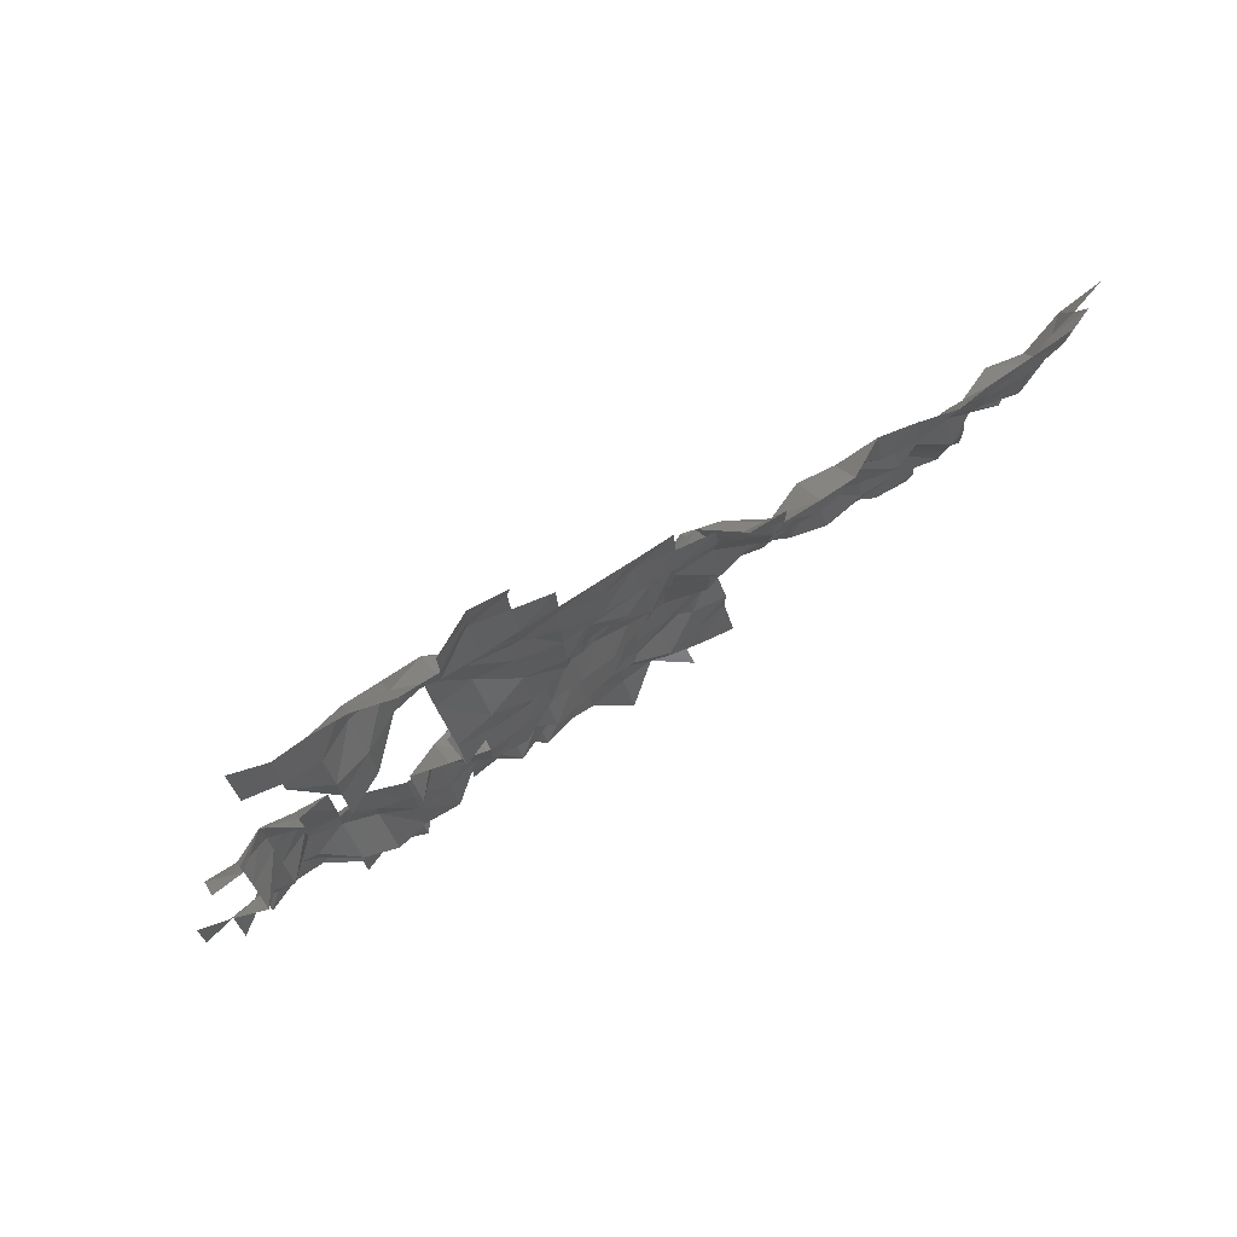
<metadata>
{"format":"stl","ext":"stl","renderer":"f3d","projection":"perspective","resolution":1024,"background":"white","views":[{"elev":75.7,"azim":146.1,"up":"+Y"}]}
</metadata>
<code>
# stl→obj: 407 verts, 689 faces
v 3.895e+05 5.676e+06 5939
v 3.905e+05 5.676e+06 5903
v 3.905e+05 5.676e+06 5790
v 3.885e+05 5.678e+06 5358
v 3.885e+05 5.676e+06 5677
v 3.895e+05 5.678e+06 6344
v 3.905e+05 5.678e+06 6644
v 3.915e+05 5.676e+06 6531
v 3.915e+05 5.678e+06 6684
v 3.925e+05 5.676e+06 6538
v 3.925e+05 5.678e+06 6877
v 3.935e+05 5.676e+06 6154
v 3.935e+05 5.678e+06 6717
v 3.835e+05 5.678e+06 5691
v 3.845e+05 5.678e+06 6284
v 3.845e+05 5.678e+06 6092
v 3.855e+05 5.678e+06 5919
v 3.865e+05 5.678e+06 5960
v 3.865e+05 5.678e+06 6010
v 3.875e+05 5.678e+06 6338
v 3.885e+05 5.678e+06 5931
v 3.895e+05 5.678e+06 5987
v 3.905e+05 5.678e+06 6263
v 3.915e+05 5.678e+06 6310
v 3.925e+05 5.678e+06 6738
v 3.935e+05 5.678e+06 6269
v 3.945e+05 5.678e+06 6012
v 3.945e+05 5.678e+06 5588
v 3.805e+05 5.68e+06 5643
v 3.815e+05 5.68e+06 5595
v 3.815e+05 5.678e+06 4999
v 3.825e+05 5.678e+06 5655
v 3.825e+05 5.68e+06 5938
v 3.835e+05 5.68e+06 6069
v 3.845e+05 5.68e+06 5974
v 3.855e+05 5.68e+06 5869
v 3.865e+05 5.68e+06 5994
v 3.875e+05 5.68e+06 6428
v 3.885e+05 5.68e+06 6124
v 3.895e+05 5.68e+06 5094
v 3.905e+05 5.68e+06 5434
v 3.915e+05 5.68e+06 6236
v 3.925e+05 5.68e+06 6381
v 3.935e+05 5.68e+06 6041
v 3.945e+05 5.68e+06 6060
v 3.795e+05 5.68e+06 5823
v 3.795e+05 5.68e+06 4894
v 3.805e+05 5.68e+06 5657
v 3.815e+05 5.68e+06 5690
v 3.825e+05 5.68e+06 6046
v 3.835e+05 5.68e+06 5872
v 3.845e+05 5.68e+06 5697
v 3.855e+05 5.68e+06 5950
v 3.865e+05 5.68e+06 6216
v 3.875e+05 5.68e+06 5905
v 3.885e+05 5.68e+06 5078
v 3.895e+05 5.68e+06 6056
v 3.905e+05 5.68e+06 6385
v 3.915e+05 5.68e+06 6600
v 3.925e+05 5.68e+06 5694
v 3.935e+05 5.68e+06 5970
v 3.945e+05 5.68e+06 5830
v 3.955e+05 5.68e+06 5860
v 3.955e+05 5.68e+06 6107
v 3.795e+05 5.682e+06 5359
v 3.805e+05 5.682e+06 5614
v 3.815e+05 5.682e+06 5978
v 3.825e+05 5.682e+06 6168
v 3.835e+05 5.682e+06 5131
v 3.845e+05 5.682e+06 4900
v 3.855e+05 5.682e+06 6071
v 3.865e+05 5.682e+06 5639
v 3.875e+05 5.682e+06 4816
v 3.885e+05 5.682e+06 5351
v 3.895e+05 5.682e+06 6001
v 3.905e+05 5.682e+06 6522
v 3.915e+05 5.682e+06 6577
v 3.925e+05 5.682e+06 6179
v 3.935e+05 5.682e+06 5288
v 3.785e+05 5.682e+06 4549
v 3.795e+05 5.682e+06 4706
v 3.805e+05 5.682e+06 4924
v 3.815e+05 5.682e+06 5268
v 3.825e+05 5.682e+06 5622
v 3.835e+05 5.682e+06 5373
v 3.845e+05 5.682e+06 5748
v 3.855e+05 5.682e+06 5862
v 3.865e+05 5.682e+06 5429
v 3.875e+05 5.682e+06 5215
v 3.885e+05 5.682e+06 5500
v 3.895e+05 5.682e+06 6339
v 3.905e+05 5.682e+06 6184
v 3.915e+05 5.682e+06 6636
v 3.925e+05 5.682e+06 6422
v 3.935e+05 5.682e+06 5882
v 3.785e+05 5.684e+06 5060
v 3.795e+05 5.684e+06 4917
v 3.805e+05 5.684e+06 4750
v 3.815e+05 5.684e+06 5084
v 3.825e+05 5.684e+06 5104
v 3.835e+05 5.684e+06 5142
v 3.845e+05 5.684e+06 4930
v 3.855e+05 5.684e+06 4542
v 3.865e+05 5.684e+06 5542
v 3.875e+05 5.684e+06 5730
v 3.885e+05 5.684e+06 5750
v 3.905e+05 5.684e+06 6190
v 3.915e+05 5.684e+06 6764
v 3.925e+05 5.684e+06 6931
v 3.935e+05 5.684e+06 6476
v 3.785e+05 5.684e+06 5033
v 3.795e+05 5.684e+06 5176
v 3.805e+05 5.684e+06 5642
v 3.815e+05 5.684e+06 5388
v 3.825e+05 5.684e+06 5347
v 3.835e+05 5.684e+06 5232
v 3.845e+05 5.684e+06 5129
v 3.855e+05 5.684e+06 5400
v 3.865e+05 5.684e+06 5029
v 3.875e+05 5.684e+06 5676
v 3.905e+05 5.684e+06 6463
v 3.915e+05 5.684e+06 6330
v 3.925e+05 5.684e+06 6377
v 3.935e+05 5.684e+06 6103
v 3.945e+05 5.684e+06 6506
v 3.945e+05 5.684e+06 6308
v 3.725e+05 5.686e+06 4820
v 3.735e+05 5.684e+06 5050
v 3.725e+05 5.684e+06 4966
v 3.735e+05 5.686e+06 5421
v 3.745e+05 5.684e+06 5572
v 3.745e+05 5.686e+06 5225
v 3.785e+05 5.686e+06 5726
v 3.795e+05 5.686e+06 5501
v 3.805e+05 5.686e+06 5057
v 3.815e+05 5.686e+06 4876
v 3.825e+05 5.686e+06 4976
v 3.835e+05 5.686e+06 5059
v 3.845e+05 5.686e+06 5937
v 3.855e+05 5.686e+06 6251
v 3.865e+05 5.686e+06 6189
v 3.875e+05 5.686e+06 5630
v 3.915e+05 5.686e+06 5829
v 3.925e+05 5.686e+06 6485
v 3.935e+05 5.686e+06 5717
v 3.945e+05 5.686e+06 5663
v 3.725e+05 5.686e+06 5102
v 3.735e+05 5.686e+06 5059
v 3.745e+05 5.686e+06 4864
v 3.755e+05 5.686e+06 5439
v 3.755e+05 5.686e+06 4748
v 3.765e+05 5.686e+06 5458
v 3.765e+05 5.686e+06 5010
v 3.775e+05 5.686e+06 5500
v 3.785e+05 5.686e+06 5484
v 3.795e+05 5.686e+06 5076
v 3.805e+05 5.686e+06 4988
v 3.815e+05 5.686e+06 4943
v 3.825e+05 5.686e+06 4534
v 3.835e+05 5.686e+06 4392
v 3.845e+05 5.686e+06 4223
v 3.855e+05 5.686e+06 4808
v 3.865e+05 5.686e+06 5828
v 3.875e+05 5.686e+06 5598
v 3.885e+05 5.686e+06 4677
v 3.885e+05 5.686e+06 5236
v 3.715e+05 5.688e+06 4460
v 3.725e+05 5.688e+06 5114
v 3.735e+05 5.688e+06 4687
v 3.745e+05 5.688e+06 4717
v 3.755e+05 5.688e+06 5388
v 3.765e+05 5.688e+06 5080
v 3.775e+05 5.688e+06 4993
v 3.785e+05 5.688e+06 5358
v 3.795e+05 5.688e+06 5052
v 3.805e+05 5.688e+06 5199
v 3.815e+05 5.688e+06 5140
v 3.825e+05 5.688e+06 4960
v 3.835e+05 5.688e+06 4863
v 3.845e+05 5.688e+06 4818
v 3.855e+05 5.688e+06 4115
v 3.865e+05 5.688e+06 4215
v 3.875e+05 5.688e+06 4748
v 3.715e+05 5.688e+06 4455
v 3.725e+05 5.688e+06 4223
v 3.735e+05 5.688e+06 5064
v 3.745e+05 5.688e+06 5031
v 3.755e+05 5.688e+06 5479
v 3.765e+05 5.688e+06 5179
v 3.775e+05 5.688e+06 4944
v 3.785e+05 5.688e+06 5098
v 3.795e+05 5.688e+06 4665
v 3.805e+05 5.688e+06 5196
v 3.815e+05 5.688e+06 4762
v 3.825e+05 5.688e+06 4514
v 3.835e+05 5.688e+06 4470
v 3.845e+05 5.688e+06 4444
v 3.855e+05 5.688e+06 4268
v 3.865e+05 5.688e+06 4246
v 3.715e+05 5.69e+06 4567
v 3.725e+05 5.69e+06 4118
v 3.735e+05 5.69e+06 4911
v 3.745e+05 5.69e+06 4816
v 3.755e+05 5.69e+06 4892
v 3.765e+05 5.69e+06 4600
v 3.775e+05 5.69e+06 4723
v 3.785e+05 5.69e+06 4768
v 3.795e+05 5.69e+06 4658
v 3.805e+05 5.69e+06 5161
v 3.815e+05 5.69e+06 5110
v 3.825e+05 5.69e+06 5100
v 3.835e+05 5.69e+06 5028
v 3.845e+05 5.69e+06 4673
v 3.855e+05 5.69e+06 4617
v 3.865e+05 5.69e+06 4913
v 3.715e+05 5.69e+06 4467
v 3.725e+05 5.69e+06 3928
v 3.735e+05 5.69e+06 4616
v 3.745e+05 5.69e+06 4719
v 3.755e+05 5.69e+06 4772
v 3.765e+05 5.69e+06 4356
v 3.775e+05 5.69e+06 4797
v 3.785e+05 5.69e+06 4749
v 3.795e+05 5.69e+06 4678
v 3.805e+05 5.69e+06 4880
v 3.815e+05 5.69e+06 4783
v 3.825e+05 5.69e+06 4667
v 3.835e+05 5.69e+06 4987
v 3.845e+05 5.69e+06 5225
v 3.855e+05 5.69e+06 5053
v 3.865e+05 5.69e+06 4859
v 3.715e+05 5.692e+06 4427
v 3.725e+05 5.692e+06 4374
v 3.735e+05 5.692e+06 4384
v 3.745e+05 5.692e+06 4642
v 3.755e+05 5.692e+06 4260
v 3.765e+05 5.692e+06 4759
v 3.775e+05 5.692e+06 4277
v 3.785e+05 5.692e+06 4572
v 3.795e+05 5.692e+06 4165
v 3.805e+05 5.692e+06 4829
v 3.815e+05 5.692e+06 4352
v 3.825e+05 5.692e+06 4653
v 3.835e+05 5.692e+06 4448
v 3.845e+05 5.692e+06 4451
v 3.855e+05 5.692e+06 4703
v 3.865e+05 5.692e+06 4840
v 3.715e+05 5.692e+06 3725
v 3.725e+05 5.692e+06 4153
v 3.735e+05 5.692e+06 4199
v 3.745e+05 5.692e+06 3778
v 3.755e+05 5.692e+06 4400
v 3.765e+05 5.692e+06 4335
v 3.775e+05 5.692e+06 4334
v 3.785e+05 5.692e+06 4225
v 3.795e+05 5.692e+06 4597
v 3.805e+05 5.692e+06 4833
v 3.815e+05 5.692e+06 4568
v 3.825e+05 5.692e+06 4861
v 3.835e+05 5.692e+06 4457
v 3.845e+05 5.692e+06 4095
v 3.855e+05 5.692e+06 4442
v 3.865e+05 5.692e+06 4540
v 3.875e+05 5.692e+06 4460
v 3.875e+05 5.692e+06 3468
v 3.705e+05 5.694e+06 4275
v 3.715e+05 5.694e+06 4492
v 3.725e+05 5.694e+06 4114
v 3.735e+05 5.694e+06 4052
v 3.745e+05 5.694e+06 4422
v 3.755e+05 5.694e+06 4192
v 3.765e+05 5.694e+06 4415
v 3.775e+05 5.694e+06 4376
v 3.785e+05 5.694e+06 3815
v 3.795e+05 5.694e+06 4482
v 3.805e+05 5.694e+06 4682
v 3.815e+05 5.694e+06 4662
v 3.825e+05 5.694e+06 4284
v 3.835e+05 5.694e+06 4314
v 3.845e+05 5.694e+06 4754
v 3.855e+05 5.694e+06 3695
v 3.865e+05 5.694e+06 3672
v 3.875e+05 5.694e+06 3786
v 3.695e+05 5.694e+06 4432
v 3.695e+05 5.694e+06 4220
v 3.705e+05 5.694e+06 3635
v 3.715e+05 5.694e+06 3300
v 3.725e+05 5.694e+06 3544
v 3.735e+05 5.694e+06 3911
v 3.745e+05 5.694e+06 3702
v 3.755e+05 5.694e+06 4037
v 3.765e+05 5.694e+06 4330
v 3.775e+05 5.694e+06 3956
v 3.785e+05 5.694e+06 3671
v 3.795e+05 5.694e+06 4422
v 3.805e+05 5.694e+06 4854
v 3.815e+05 5.694e+06 4386
v 3.825e+05 5.694e+06 3962
v 3.835e+05 5.694e+06 4334
v 3.845e+05 5.694e+06 4462
v 3.855e+05 5.694e+06 3534
v 3.865e+05 5.694e+06 3751
v 3.875e+05 5.694e+06 4656
v 3.685e+05 5.696e+06 4304
v 3.695e+05 5.696e+06 4029
v 3.705e+05 5.696e+06 3832
v 3.715e+05 5.696e+06 3352
v 3.725e+05 5.696e+06 3447
v 3.735e+05 5.696e+06 3730
v 3.745e+05 5.696e+06 3458
v 3.755e+05 5.696e+06 3587
v 3.765e+05 5.696e+06 4073
v 3.775e+05 5.696e+06 4214
v 3.785e+05 5.696e+06 3835
v 3.795e+05 5.696e+06 4440
v 3.805e+05 5.696e+06 4719
v 3.815e+05 5.696e+06 4213
v 3.825e+05 5.696e+06 4660
v 3.835e+05 5.696e+06 4051
v 3.845e+05 5.696e+06 3522
v 3.855e+05 5.696e+06 3875
v 3.865e+05 5.696e+06 4517
v 3.875e+05 5.696e+06 5110
v 3.895e+05 5.696e+06 3872
v 3.905e+05 5.696e+06 3886
v 3.905e+05 5.694e+06 3596
v 3.695e+05 5.696e+06 3699
v 3.705e+05 5.696e+06 3312
v 3.715e+05 5.696e+06 3448
v 3.725e+05 5.696e+06 3441
v 3.735e+05 5.696e+06 3356
v 3.745e+05 5.696e+06 3634
v 3.755e+05 5.696e+06 3856
v 3.765e+05 5.696e+06 3347
v 3.775e+05 5.696e+06 3350
v 3.785e+05 5.696e+06 3383
v 3.795e+05 5.696e+06 3724
v 3.805e+05 5.696e+06 4176
v 3.815e+05 5.696e+06 4295
v 3.825e+05 5.696e+06 3880
v 3.835e+05 5.696e+06 4295
v 3.845e+05 5.696e+06 3456
v 3.855e+05 5.696e+06 4100
v 3.865e+05 5.696e+06 4619
v 3.875e+05 5.696e+06 4807
v 3.885e+05 5.696e+06 5145
v 3.885e+05 5.696e+06 4646
v 3.895e+05 5.696e+06 4159
v 3.905e+05 5.696e+06 3951
v 3.915e+05 5.696e+06 4728
v 3.915e+05 5.696e+06 5171
v 3.705e+05 5.698e+06 3259
v 3.785e+05 5.698e+06 3370
v 3.795e+05 5.698e+06 3403
v 3.805e+05 5.698e+06 4171
v 3.815e+05 5.698e+06 3666
v 3.825e+05 5.698e+06 3707
v 3.835e+05 5.698e+06 3844
v 3.845e+05 5.698e+06 3630
v 3.855e+05 5.698e+06 4578
v 3.865e+05 5.698e+06 4540
v 3.875e+05 5.698e+06 4994
v 3.885e+05 5.698e+06 4992
v 3.895e+05 5.698e+06 4848
v 3.905e+05 5.698e+06 4369
v 3.915e+05 5.698e+06 4419
v 3.805e+05 5.698e+06 3399
v 3.815e+05 5.698e+06 3423
v 3.825e+05 5.698e+06 3451
v 3.835e+05 5.698e+06 3474
v 3.845e+05 5.698e+06 3691
v 3.855e+05 5.698e+06 4005
v 3.865e+05 5.698e+06 4150
v 3.875e+05 5.698e+06 4582
v 3.885e+05 5.698e+06 4947
v 3.895e+05 5.698e+06 4968
v 3.905e+05 5.698e+06 4794
v 3.915e+05 5.698e+06 4760
v 3.925e+05 5.698e+06 4618
v 3.925e+05 5.698e+06 5067
v 3.805e+05 5.7e+06 3410
v 3.815e+05 5.7e+06 3571
v 3.825e+05 5.7e+06 3742
v 3.835e+05 5.7e+06 3600
v 3.845e+05 5.7e+06 3843
v 3.855e+05 5.7e+06 3838
v 3.865e+05 5.7e+06 4175
v 3.875e+05 5.7e+06 4692
v 3.885e+05 5.7e+06 4432
v 3.895e+05 5.7e+06 4491
v 3.815e+05 5.7e+06 3662
v 3.825e+05 5.7e+06 3670
v 3.835e+05 5.7e+06 3694
v 3.845e+05 5.7e+06 3708
v 3.855e+05 5.7e+06 3728
v 3.865e+05 5.7e+06 3737
v 3.875e+05 5.7e+06 3778
v 3.885e+05 5.7e+06 3954
v 3.845e+05 5.702e+06 3786
v 3.855e+05 5.702e+06 4001
v 3.865e+05 5.702e+06 4218
v 3.875e+05 5.702e+06 3693
v 3.855e+05 5.702e+06 4089
v 3.865e+05 5.702e+06 4090
v 3.875e+05 5.702e+06 3757
v 3.855e+05 5.704e+06 3912
v 3.865e+05 5.704e+06 4030
f 1 2 3
f 4 1 5
f 4 6 1
f 6 2 1
f 6 7 2
f 7 8 2
f 7 9 8
f 9 10 8
f 9 11 10
f 11 12 10
f 11 13 12
f 14 15 16
f 17 18 19
f 20 21 4
f 21 6 4
f 21 22 6
f 22 7 6
f 22 23 7
f 23 9 7
f 23 24 9
f 24 11 9
f 24 25 11
f 25 13 11
f 25 26 13
f 26 27 13
f 26 28 27
f 29 30 31
f 30 32 31
f 30 33 32
f 33 14 32
f 33 34 14
f 34 15 14
f 34 35 15
f 35 17 15
f 35 36 17
f 36 18 17
f 36 37 18
f 37 20 18
f 37 38 20
f 38 21 20
f 38 39 21
f 39 22 21
f 39 40 22
f 40 23 22
f 40 41 23
f 41 24 23
f 41 42 24
f 42 25 24
f 42 43 25
f 43 26 25
f 43 44 26
f 44 28 26
f 44 45 28
f 46 29 47
f 46 48 29
f 48 30 29
f 48 49 30
f 49 33 30
f 49 50 33
f 50 34 33
f 50 51 34
f 51 35 34
f 51 52 35
f 52 36 35
f 52 53 36
f 53 37 36
f 53 54 37
f 54 38 37
f 54 55 38
f 55 39 38
f 55 56 39
f 56 40 39
f 56 57 40
f 57 41 40
f 57 58 41
f 58 42 41
f 58 59 42
f 59 43 42
f 59 60 43
f 60 44 43
f 60 61 44
f 61 45 44
f 61 62 45
f 62 63 45
f 62 64 63
f 65 48 46
f 65 66 48
f 66 49 48
f 66 67 49
f 67 50 49
f 67 68 50
f 68 51 50
f 68 69 51
f 69 52 51
f 69 70 52
f 70 53 52
f 70 71 53
f 71 54 53
f 71 72 54
f 72 55 54
f 72 73 55
f 73 56 55
f 73 74 56
f 74 57 56
f 74 75 57
f 75 58 57
f 75 76 58
f 76 59 58
f 76 77 59
f 77 60 59
f 77 78 60
f 78 61 60
f 78 79 61
f 79 62 61
f 80 81 65
f 81 66 65
f 81 82 66
f 82 67 66
f 82 83 67
f 83 68 67
f 83 84 68
f 84 69 68
f 84 85 69
f 85 70 69
f 85 86 70
f 86 71 70
f 86 87 71
f 87 72 71
f 87 88 72
f 88 73 72
f 88 89 73
f 89 74 73
f 89 90 74
f 90 75 74
f 90 91 75
f 91 76 75
f 91 92 76
f 92 77 76
f 92 93 77
f 93 78 77
f 93 94 78
f 94 79 78
f 94 95 79
f 96 81 80
f 96 97 81
f 97 82 81
f 97 98 82
f 98 83 82
f 98 99 83
f 99 84 83
f 99 100 84
f 100 85 84
f 100 101 85
f 101 86 85
f 101 102 86
f 102 87 86
f 102 103 87
f 103 88 87
f 103 104 88
f 104 89 88
f 104 105 89
f 105 90 89
f 105 106 90
f 106 91 90
f 107 93 92
f 107 108 93
f 108 94 93
f 108 109 94
f 109 95 94
f 109 110 95
f 111 97 96
f 111 112 97
f 112 98 97
f 112 113 98
f 113 99 98
f 113 114 99
f 114 100 99
f 114 115 100
f 115 101 100
f 115 116 101
f 116 102 101
f 116 117 102
f 117 103 102
f 117 118 103
f 118 104 103
f 118 119 104
f 119 105 104
f 119 120 105
f 120 106 105
f 121 108 107
f 121 122 108
f 122 109 108
f 122 123 109
f 123 110 109
f 123 124 110
f 124 125 110
f 124 126 125
f 127 128 129
f 127 130 128
f 130 131 128
f 130 132 131
f 133 112 111
f 133 134 112
f 134 113 112
f 134 135 113
f 135 114 113
f 135 136 114
f 136 115 114
f 136 137 115
f 137 116 115
f 137 138 116
f 138 117 116
f 138 139 117
f 139 118 117
f 139 140 118
f 140 119 118
f 140 141 119
f 141 120 119
f 141 142 120
f 143 123 122
f 143 144 123
f 144 124 123
f 144 145 124
f 145 126 124
f 145 146 126
f 147 130 127
f 147 148 130
f 148 132 130
f 148 149 132
f 149 150 132
f 149 151 150
f 151 152 150
f 151 153 152
f 154 155 133
f 155 134 133
f 155 156 134
f 156 135 134
f 156 157 135
f 157 136 135
f 157 158 136
f 158 137 136
f 158 159 137
f 159 138 137
f 159 160 138
f 160 139 138
f 160 161 139
f 161 140 139
f 161 162 140
f 162 141 140
f 162 163 141
f 163 142 141
f 163 164 142
f 164 165 142
f 164 166 165
f 167 168 147
f 168 148 147
f 168 169 148
f 169 149 148
f 169 170 149
f 170 151 149
f 170 171 151
f 171 153 151
f 171 172 153
f 172 154 153
f 172 173 154
f 173 155 154
f 173 174 155
f 174 156 155
f 174 175 156
f 175 157 156
f 175 176 157
f 176 158 157
f 176 177 158
f 177 159 158
f 177 178 159
f 178 160 159
f 178 179 160
f 179 161 160
f 179 180 161
f 180 162 161
f 180 181 162
f 181 163 162
f 181 182 163
f 182 164 163
f 182 183 164
f 183 166 164
f 184 168 167
f 184 185 168
f 185 169 168
f 185 186 169
f 186 170 169
f 186 187 170
f 187 171 170
f 187 188 171
f 188 172 171
f 188 189 172
f 189 173 172
f 189 190 173
f 190 174 173
f 190 191 174
f 191 175 174
f 191 192 175
f 192 176 175
f 192 193 176
f 193 177 176
f 193 194 177
f 194 178 177
f 194 195 178
f 195 179 178
f 195 196 179
f 196 180 179
f 196 197 180
f 197 181 180
f 197 198 181
f 198 182 181
f 198 199 182
f 199 183 182
f 200 185 184
f 200 201 185
f 201 186 185
f 201 202 186
f 202 187 186
f 202 203 187
f 203 188 187
f 203 204 188
f 204 189 188
f 204 205 189
f 205 190 189
f 205 206 190
f 206 191 190
f 206 207 191
f 207 192 191
f 207 208 192
f 208 193 192
f 208 209 193
f 209 194 193
f 209 210 194
f 210 195 194
f 210 211 195
f 211 196 195
f 211 212 196
f 212 197 196
f 212 213 197
f 213 198 197
f 213 214 198
f 214 199 198
f 214 215 199
f 216 201 200
f 216 217 201
f 217 202 201
f 217 218 202
f 218 203 202
f 218 219 203
f 219 204 203
f 219 220 204
f 220 205 204
f 220 221 205
f 221 206 205
f 221 222 206
f 222 207 206
f 222 223 207
f 223 208 207
f 223 224 208
f 224 209 208
f 224 225 209
f 225 210 209
f 225 226 210
f 226 211 210
f 226 227 211
f 227 212 211
f 227 228 212
f 228 213 212
f 228 229 213
f 229 214 213
f 229 230 214
f 230 215 214
f 230 231 215
f 232 217 216
f 232 233 217
f 233 218 217
f 233 234 218
f 234 219 218
f 234 235 219
f 235 220 219
f 235 236 220
f 236 221 220
f 236 237 221
f 237 222 221
f 237 238 222
f 238 223 222
f 238 239 223
f 239 224 223
f 239 240 224
f 240 225 224
f 240 241 225
f 241 226 225
f 241 242 226
f 242 227 226
f 242 243 227
f 243 228 227
f 243 244 228
f 244 229 228
f 244 245 229
f 245 230 229
f 245 246 230
f 246 231 230
f 246 247 231
f 248 233 232
f 248 249 233
f 249 234 233
f 249 250 234
f 250 235 234
f 250 251 235
f 251 236 235
f 251 252 236
f 252 237 236
f 252 253 237
f 253 238 237
f 253 254 238
f 254 239 238
f 254 255 239
f 255 240 239
f 255 256 240
f 256 241 240
f 256 257 241
f 257 242 241
f 257 258 242
f 258 243 242
f 258 259 243
f 259 244 243
f 259 260 244
f 260 245 244
f 260 261 245
f 261 246 245
f 261 262 246
f 262 247 246
f 262 263 247
f 263 264 247
f 263 265 264
f 266 267 248
f 267 249 248
f 267 268 249
f 268 250 249
f 268 269 250
f 269 251 250
f 269 270 251
f 270 252 251
f 270 271 252
f 271 253 252
f 271 272 253
f 272 254 253
f 272 273 254
f 273 255 254
f 273 274 255
f 274 256 255
f 274 275 256
f 275 257 256
f 275 276 257
f 276 258 257
f 276 277 258
f 277 259 258
f 277 278 259
f 278 260 259
f 278 279 260
f 279 261 260
f 279 280 261
f 280 262 261
f 280 281 262
f 281 263 262
f 281 282 263
f 282 265 263
f 282 283 265
f 284 266 285
f 284 286 266
f 286 267 266
f 286 287 267
f 287 268 267
f 287 288 268
f 288 269 268
f 288 289 269
f 289 270 269
f 289 290 270
f 290 271 270
f 290 291 271
f 291 272 271
f 291 292 272
f 292 273 272
f 292 293 273
f 293 274 273
f 293 294 274
f 294 275 274
f 294 295 275
f 295 276 275
f 295 296 276
f 296 277 276
f 296 297 277
f 297 278 277
f 297 298 278
f 298 279 278
f 298 299 279
f 299 280 279
f 299 300 280
f 300 281 280
f 300 301 281
f 301 282 281
f 301 302 282
f 302 283 282
f 302 303 283
f 304 305 284
f 305 286 284
f 305 306 286
f 306 287 286
f 306 307 287
f 307 288 287
f 307 308 288
f 308 289 288
f 308 309 289
f 309 290 289
f 309 310 290
f 310 291 290
f 310 311 291
f 311 292 291
f 311 312 292
f 312 293 292
f 312 313 293
f 313 294 293
f 313 314 294
f 314 295 294
f 314 315 295
f 315 296 295
f 315 316 296
f 316 297 296
f 316 317 297
f 317 298 297
f 317 318 298
f 318 299 298
f 318 319 299
f 319 300 299
f 319 320 300
f 320 301 300
f 320 321 301
f 321 302 301
f 321 322 302
f 322 303 302
f 322 323 303
f 324 325 326
f 327 306 305
f 327 328 306
f 328 307 306
f 328 329 307
f 329 308 307
f 329 330 308
f 330 309 308
f 330 331 309
f 331 310 309
f 331 332 310
f 332 311 310
f 332 333 311
f 333 312 311
f 333 334 312
f 334 313 312
f 334 335 313
f 335 314 313
f 335 336 314
f 336 315 314
f 336 337 315
f 337 316 315
f 337 338 316
f 338 317 316
f 338 339 317
f 339 318 317
f 339 340 318
f 340 319 318
f 340 341 319
f 341 320 319
f 341 342 320
f 342 321 320
f 342 343 321
f 343 322 321
f 343 344 322
f 344 323 322
f 344 345 323
f 345 346 323
f 345 347 346
f 347 324 346
f 347 348 324
f 348 325 324
f 348 349 325
f 349 350 325
f 349 351 350
f 352 329 328
f 353 337 336
f 353 354 337
f 354 338 337
f 354 355 338
f 355 339 338
f 355 356 339
f 356 340 339
f 356 357 340
f 357 341 340
f 357 358 341
f 358 342 341
f 358 359 342
f 359 343 342
f 359 360 343
f 360 344 343
f 360 361 344
f 361 345 344
f 361 362 345
f 362 347 345
f 362 363 347
f 363 348 347
f 363 364 348
f 364 349 348
f 364 365 349
f 365 351 349
f 365 366 351
f 367 356 355
f 367 368 356
f 368 357 356
f 368 369 357
f 369 358 357
f 369 370 358
f 370 359 358
f 370 371 359
f 371 360 359
f 371 372 360
f 372 361 360
f 372 373 361
f 373 362 361
f 373 374 362
f 374 363 362
f 374 375 363
f 375 364 363
f 375 376 364
f 376 365 364
f 376 377 365
f 377 366 365
f 377 378 366
f 378 379 366
f 378 380 379
f 381 368 367
f 381 382 368
f 382 369 368
f 382 383 369
f 383 370 369
f 383 384 370
f 384 371 370
f 384 385 371
f 385 372 371
f 385 386 372
f 386 373 372
f 386 387 373
f 387 374 373
f 387 388 374
f 388 375 374
f 388 389 375
f 389 376 375
f 389 390 376
f 390 377 376
f 391 383 382
f 391 392 383
f 392 384 383
f 392 393 384
f 393 385 384
f 393 394 385
f 394 386 385
f 394 395 386
f 395 387 386
f 395 396 387
f 396 388 387
f 396 397 388
f 397 389 388
f 397 398 389
f 398 390 389
f 399 395 394
f 399 400 395
f 400 396 395
f 400 401 396
f 401 397 396
f 401 402 397
f 402 398 397
f 403 401 400
f 403 404 401
f 404 402 401
f 404 405 402
f 406 404 403
f 406 407 404
f 407 405 404

</code>
